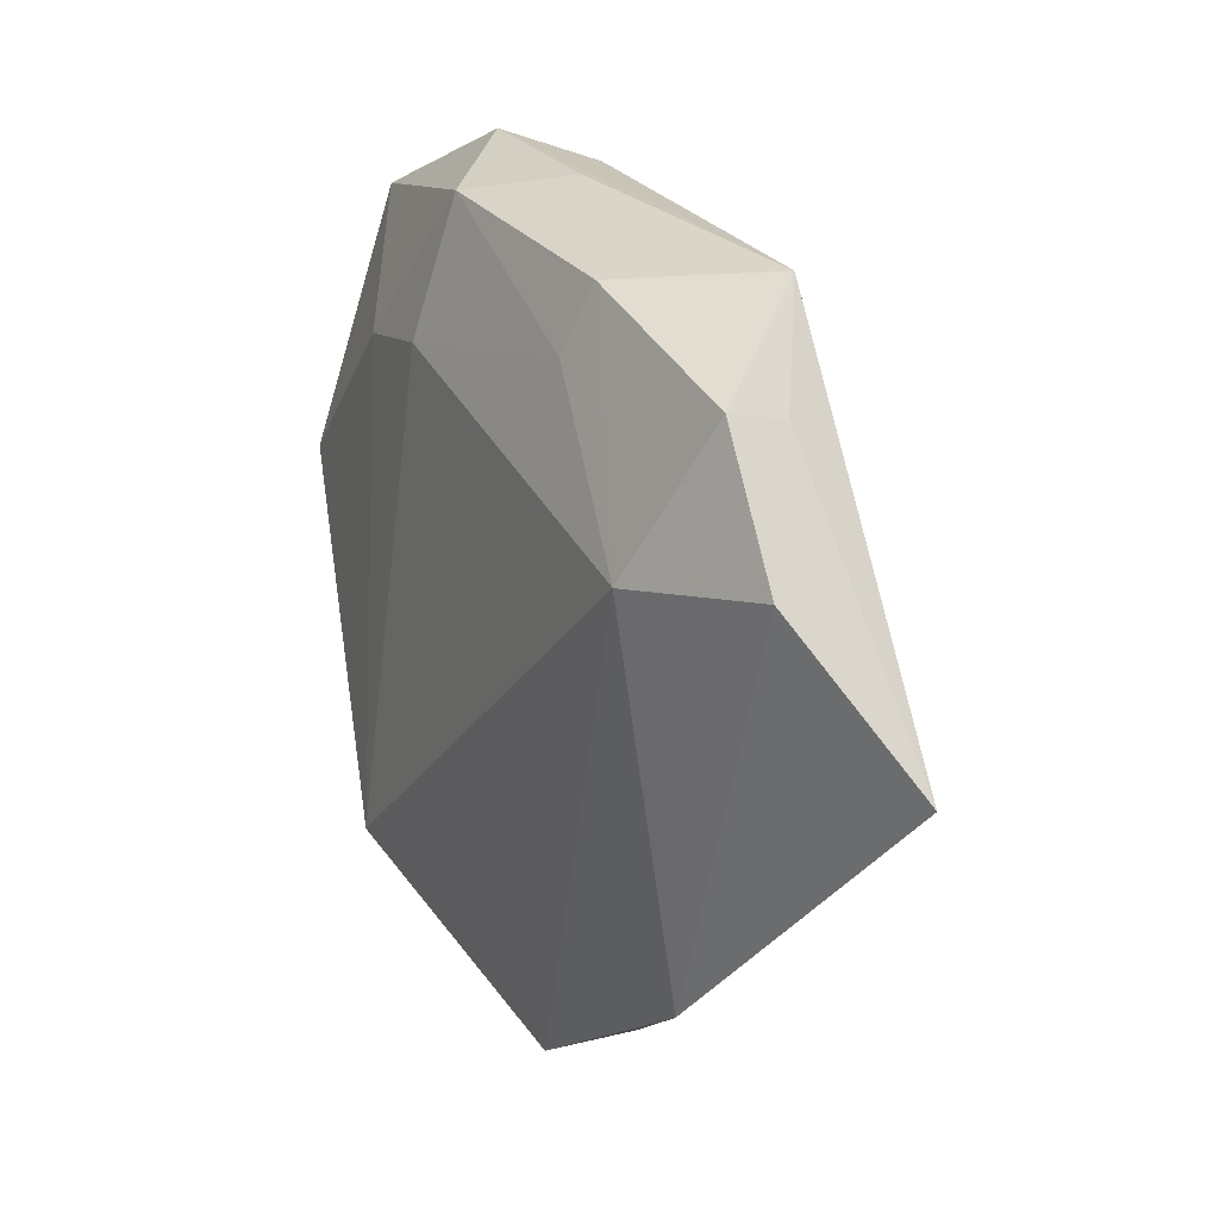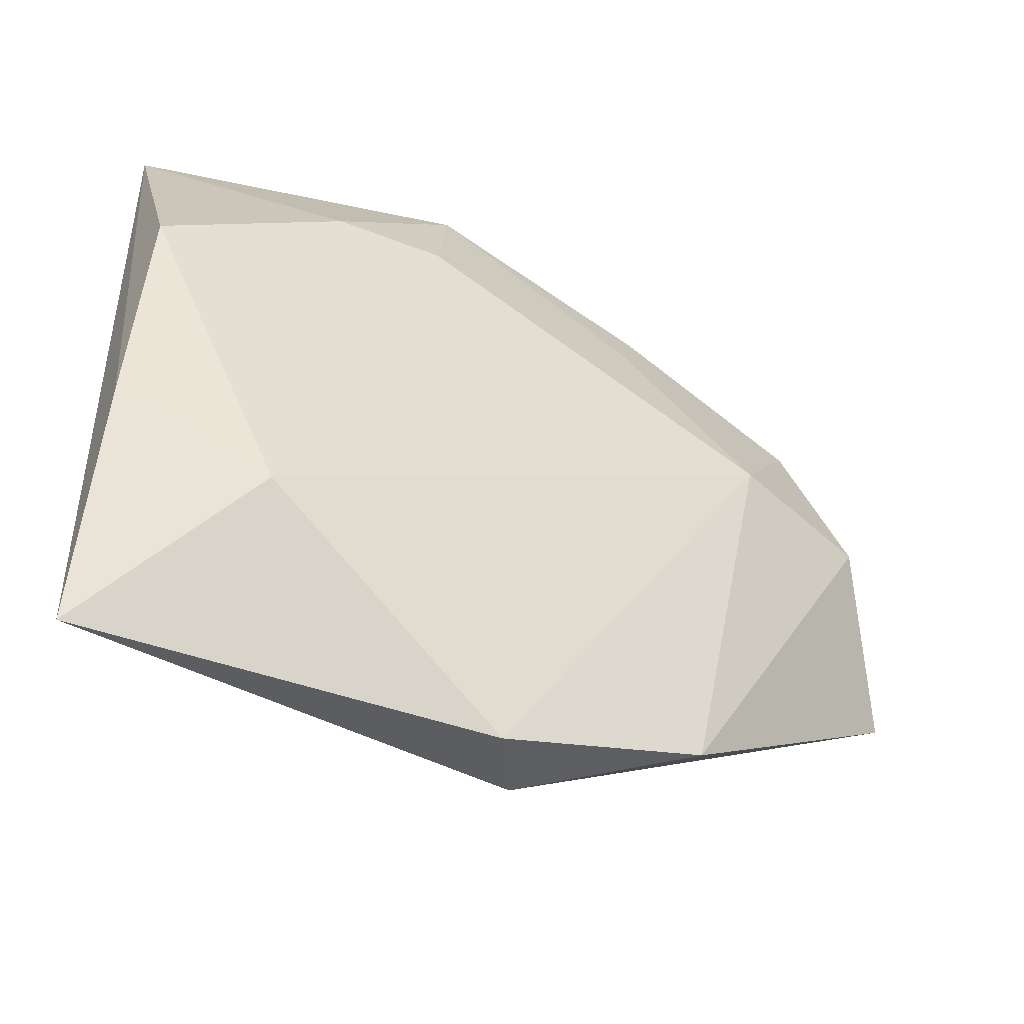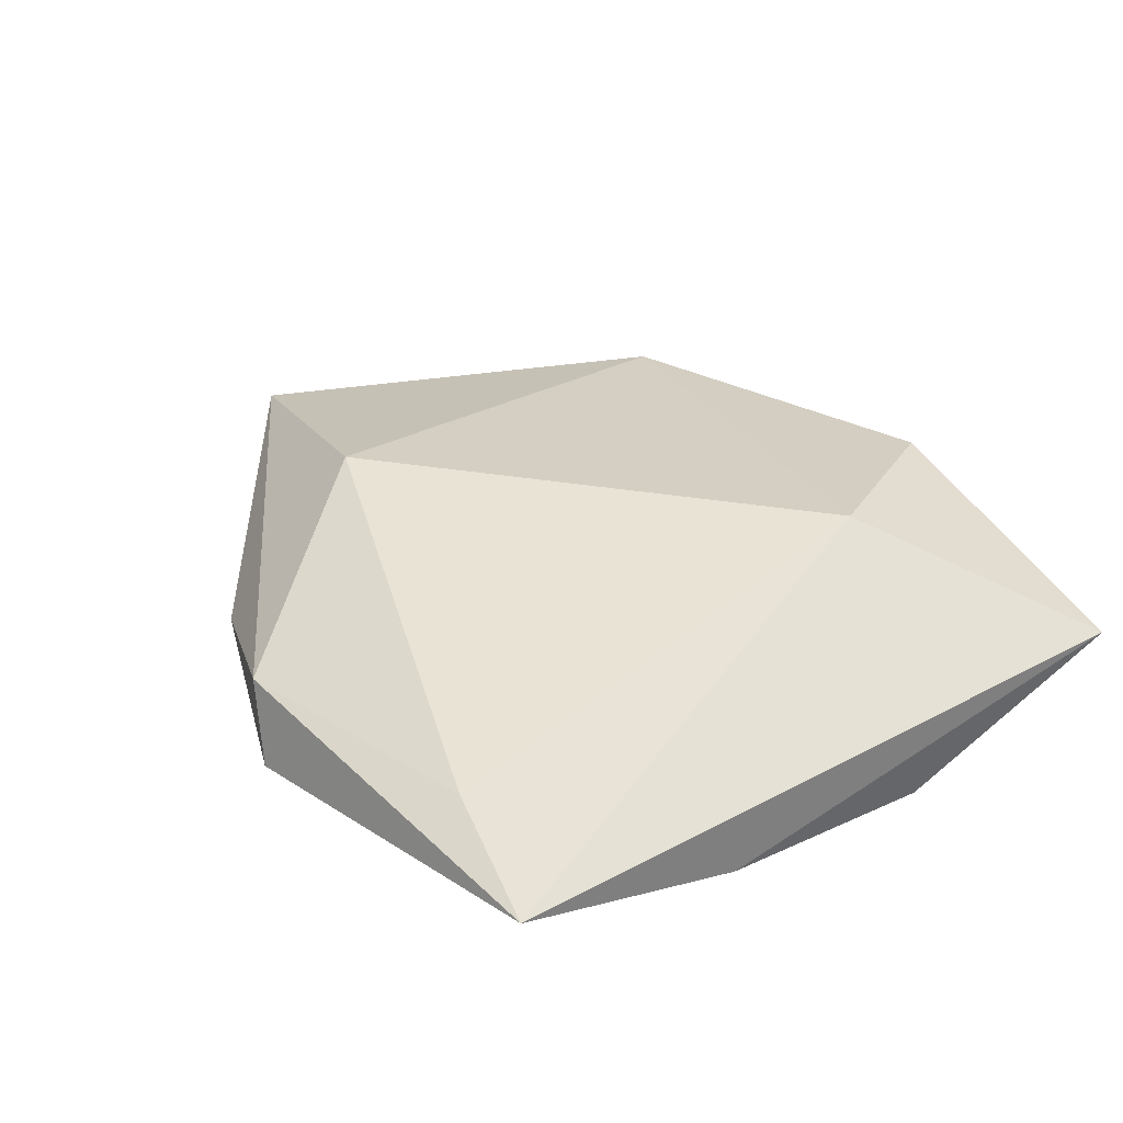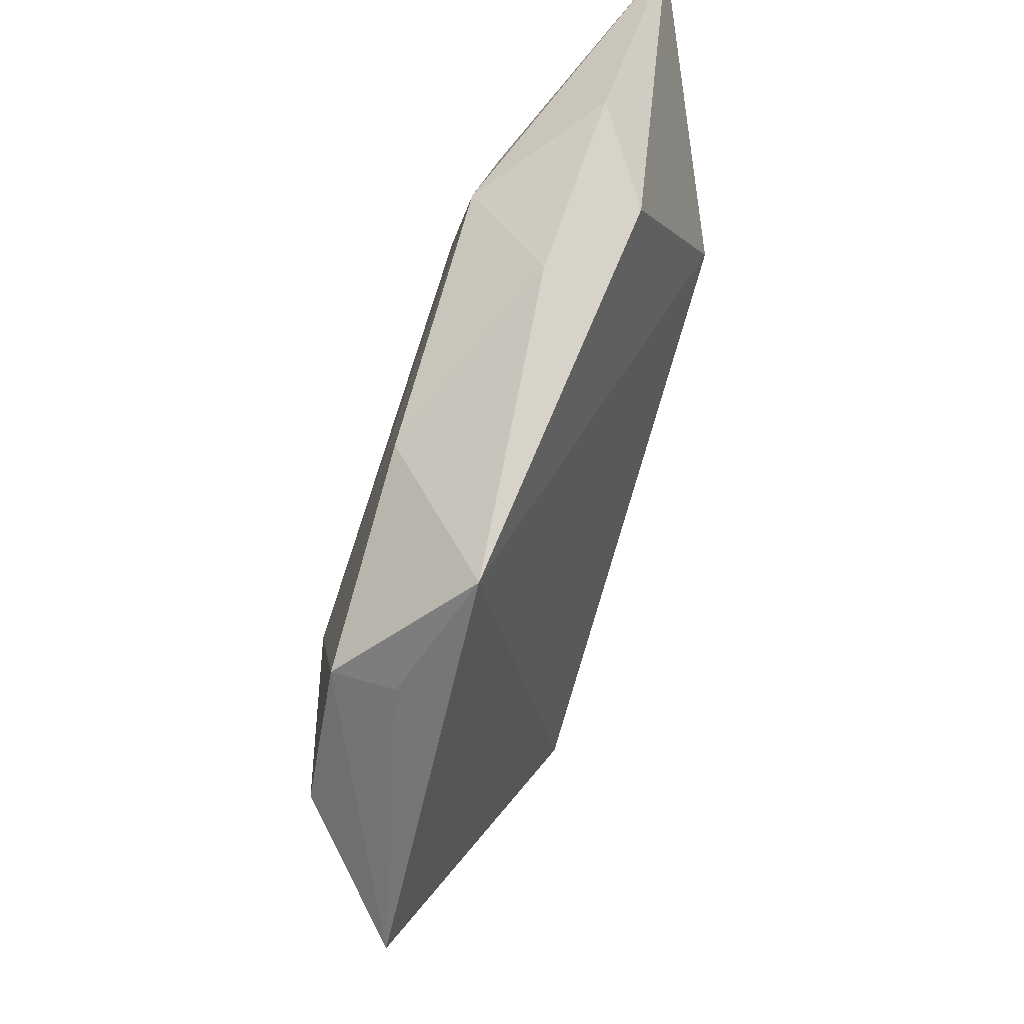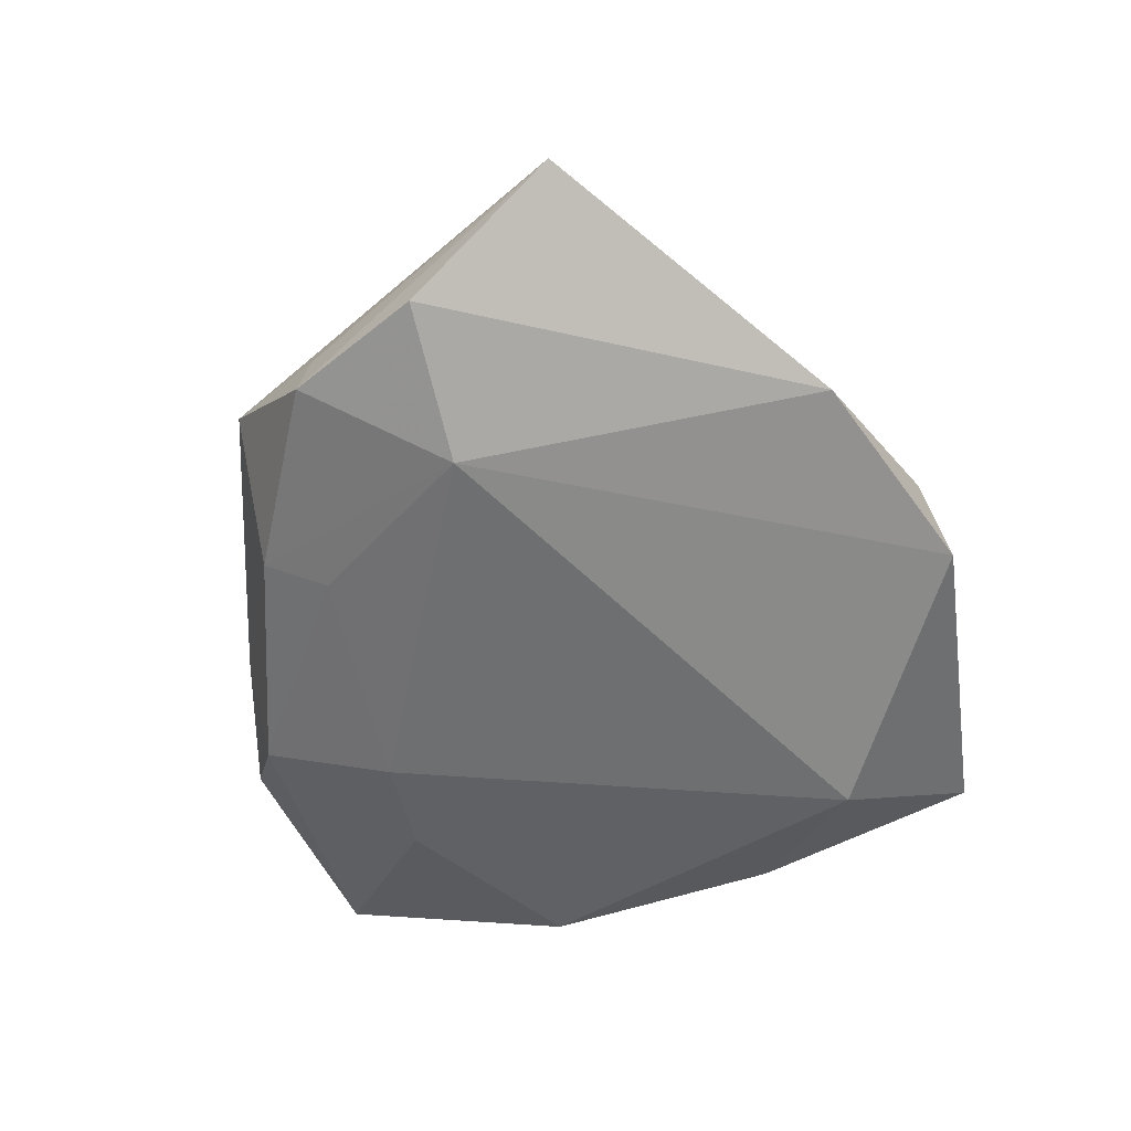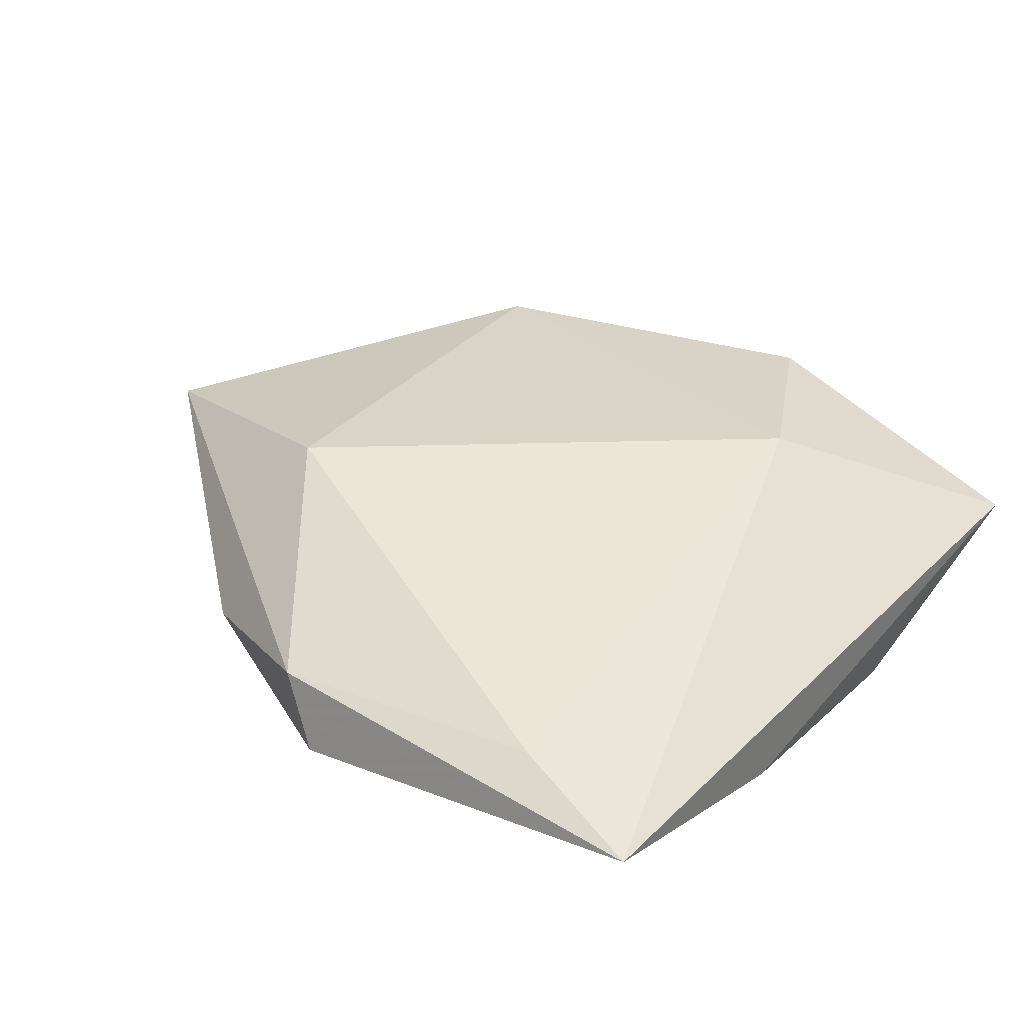
<metadata>
{"format":"obj","ext":"obj","renderer":"f3d","projection":"perspective","resolution":1024,"background":"white","views":[{"elev":11.3,"azim":-119.0,"up":"+Y"},{"elev":-52.9,"azim":151.2,"up":"+Y"},{"elev":35.5,"azim":51.0,"up":"+Z"},{"elev":63.2,"azim":-71.5,"up":"+Y"},{"elev":-55.5,"azim":-78.7,"up":"+Z"},{"elev":39.0,"azim":36.9,"up":"+Z"}]}
</metadata>
<code>
v 0.03765 0.008669 -0.007497
v -0.007808 -0.03949 0.003053
v -0.05257 -0.008346 0.002923
v -0.0001813 0.03638 0.001469
v 0.03613 -0.04015 0.003499
v -0.03742 0.02012 -0.006419
v 0.006068 0.03495 -0.007585
v 0.02114 -0.03546 0.005395
v 0.039 0.0341 0.001312
v 0.008536 0.02158 -0.01078
v -0.01548 0.02243 -0.008862
v -0.003235 -0.04169 -0.004076
v -0.02898 0.02981 0.004988
v -0.03689 0.0193 -0.0003983
v -0.02901 0.005859 -0.01142
v -0.02513 -0.03184 -0.00328
v 0.0195 0.02145 -0.009662
v 0.03742 -0.01577 -0.003921
v 0.02321 -0.02668 -0.009626
v -0.02474 -0.01621 0.01135
v 0.008137 0.0371 0.008082
v -0.01794 0.02879 -0.006862
v 0.01664 0.03993 0.001877
v -0.04491 0.006825 -0.006646
v 0.01867 0.01647 0.01265
f 16 2 3
f 3 2 20
f 9 25 5
f 24 16 3
f 15 16 24
f 3 20 13
f 13 20 25
f 1 17 9
f 19 17 1
f 19 15 10
f 10 17 19
f 12 15 19
f 12 16 15
f 2 16 12
f 12 5 2
f 19 5 12
f 8 20 2
f 2 5 8
f 25 20 8
f 8 5 25
f 15 24 6
f 6 24 3
f 21 13 25
f 23 13 21
f 21 25 9
f 9 23 21
f 4 13 23
f 18 5 19
f 19 1 18
f 9 5 18
f 18 1 9
f 17 10 7
f 9 17 7
f 7 23 9
f 7 4 23
f 3 13 14
f 14 6 3
f 13 6 14
f 15 6 22
f 22 6 13
f 13 4 22
f 4 7 22
f 15 22 11
f 11 22 7
f 11 10 15
f 11 7 10

</code>
